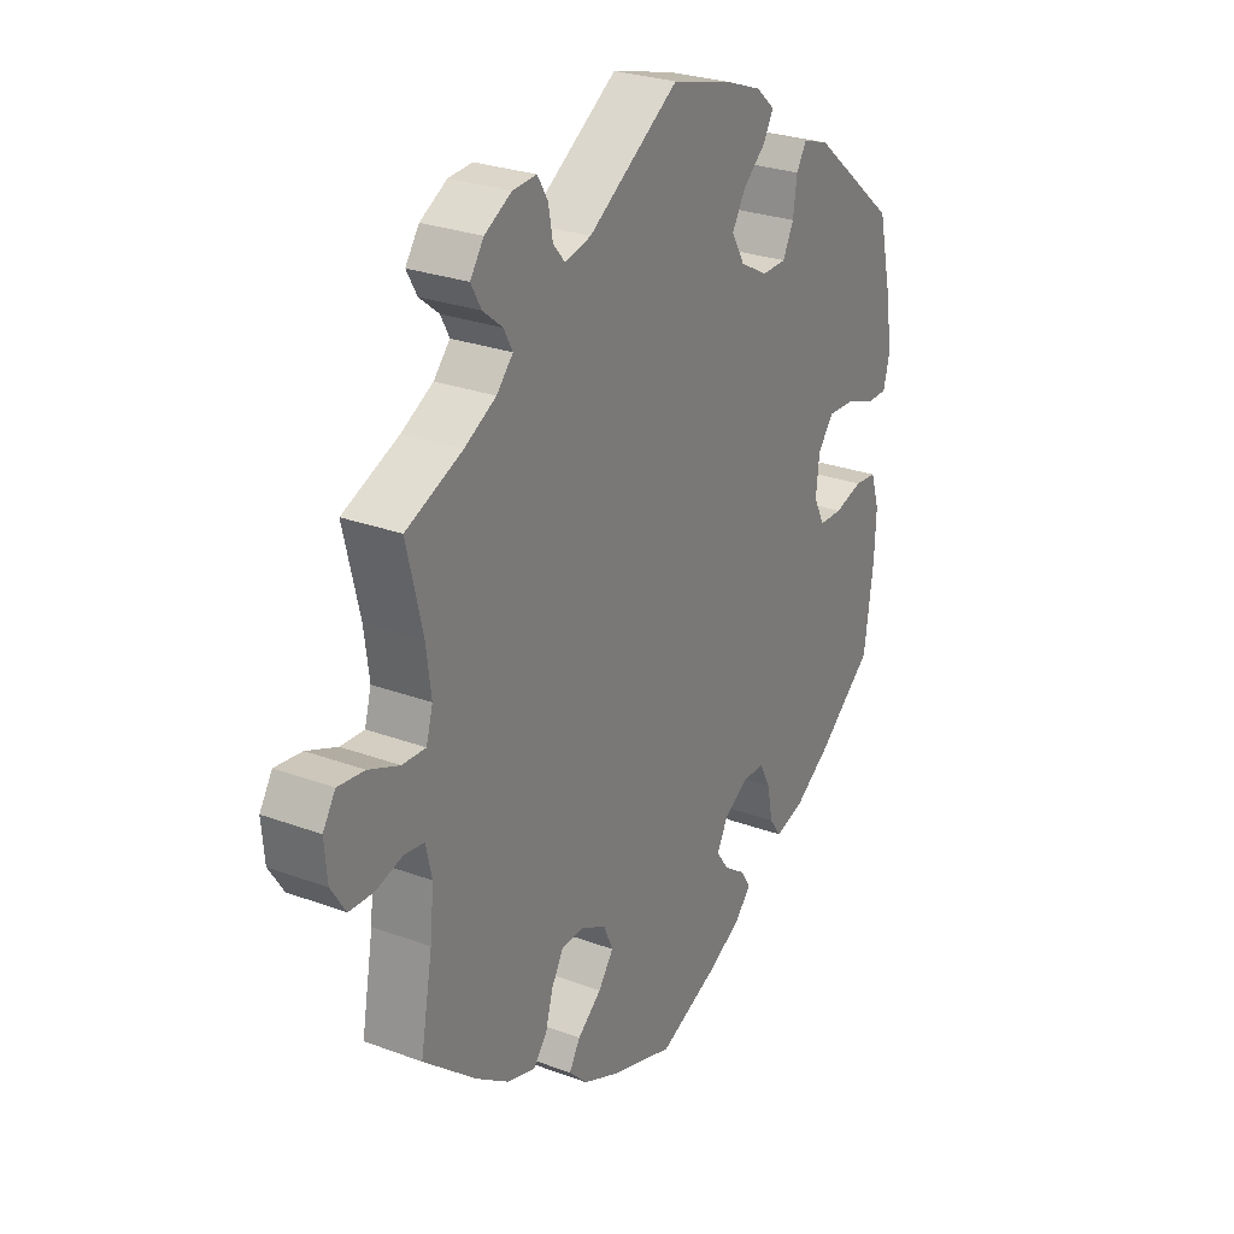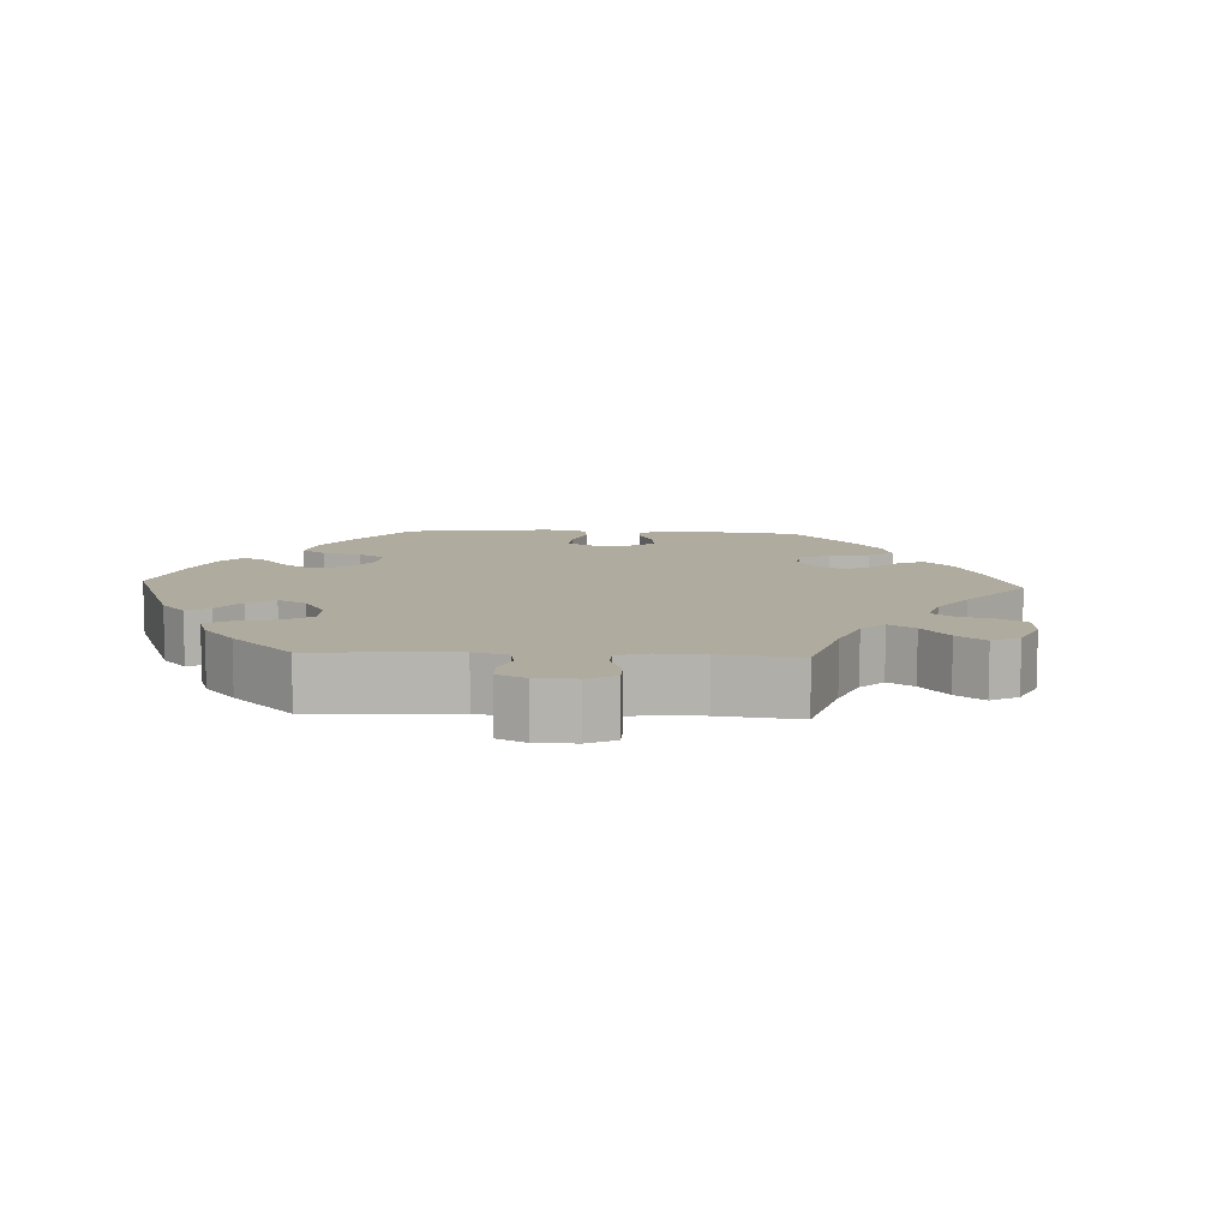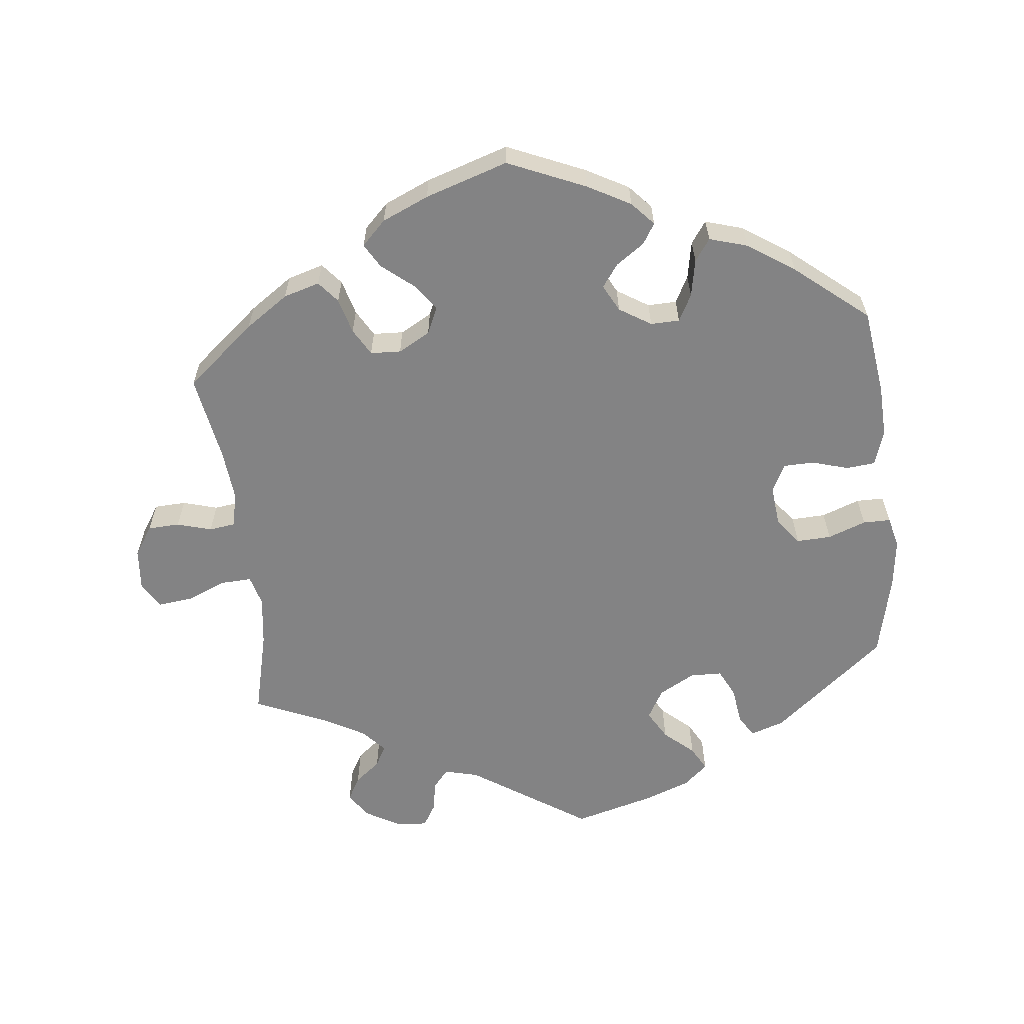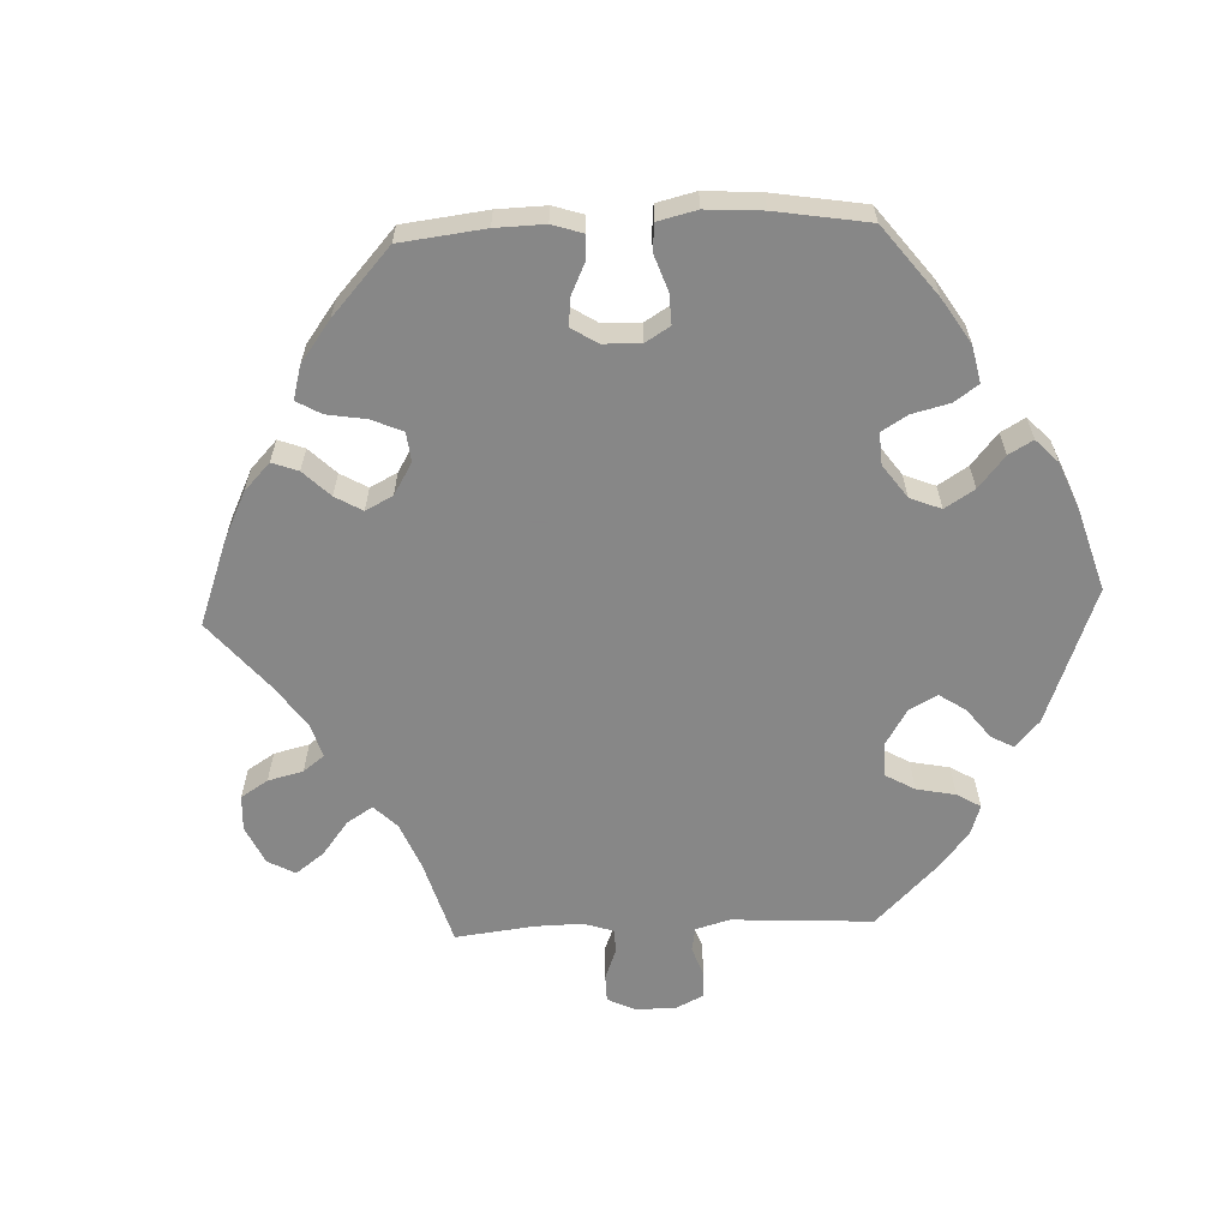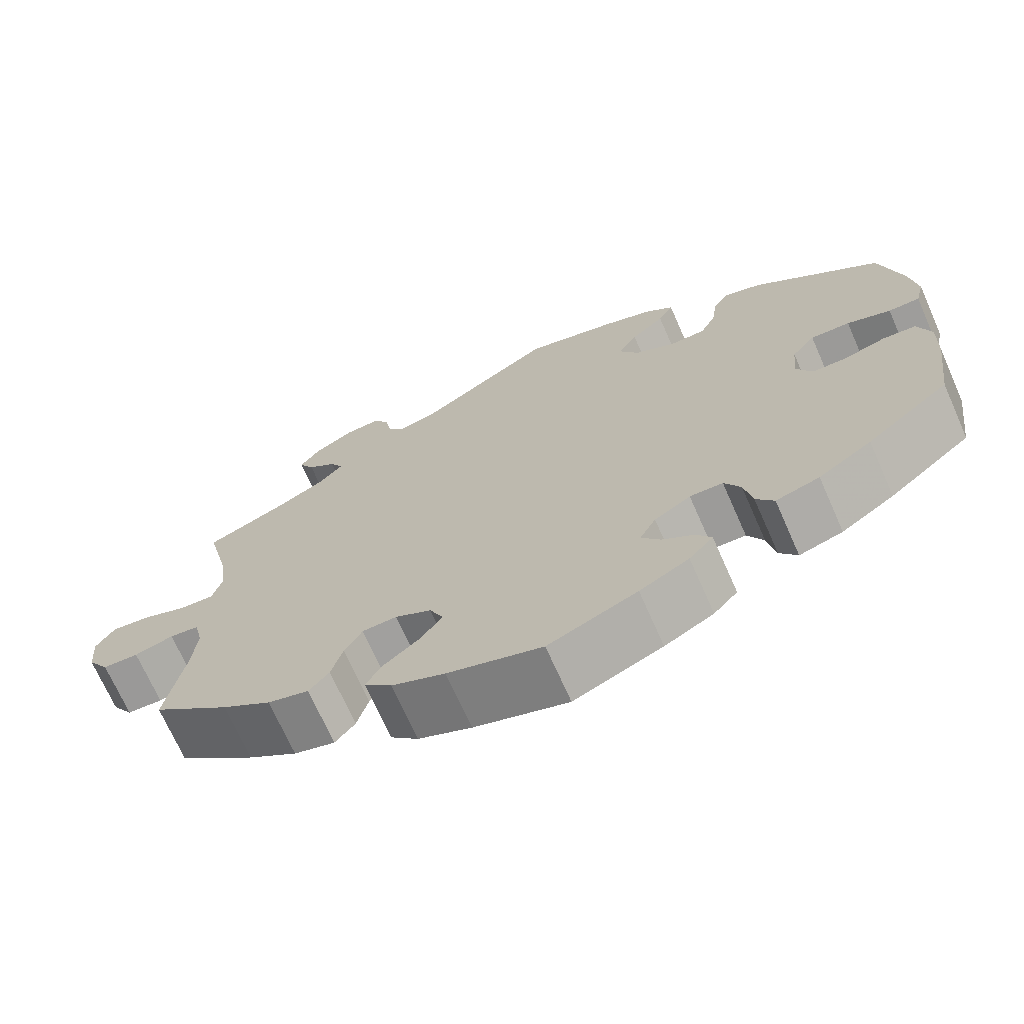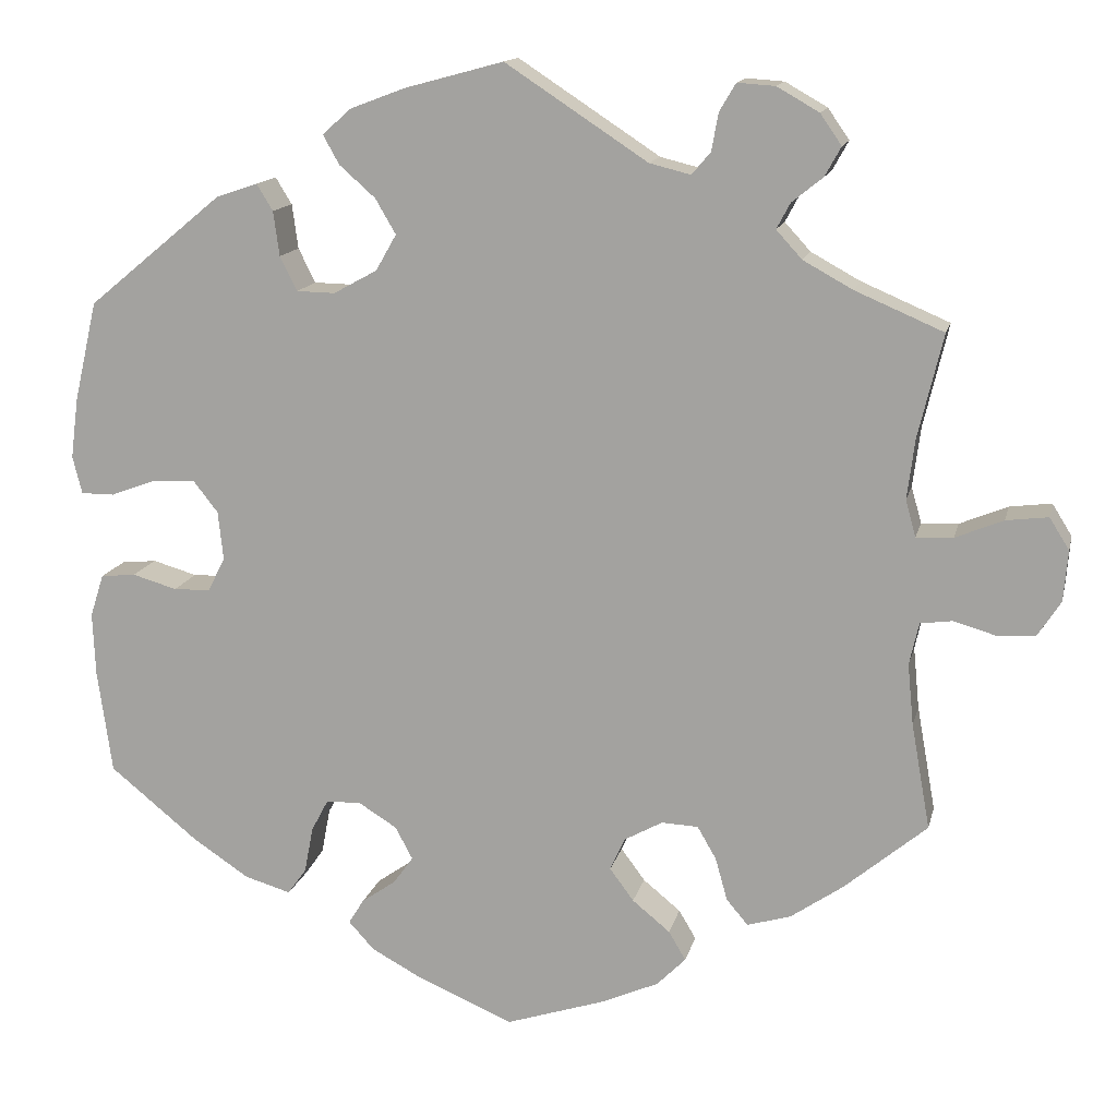
<metadata>
{"format":"obj","ext":"obj","renderer":"f3d","projection":"perspective","resolution":1024,"background":"white","views":[{"elev":27.0,"azim":120.0,"up":"+Z"},{"elev":9.7,"azim":32.9,"up":"+Y"},{"elev":-61.2,"azim":-173.8,"up":"+Y"},{"elev":-62.3,"azim":-147.5,"up":"+Y"},{"elev":-70.5,"azim":-156.1,"up":"+Z"},{"elev":14.1,"azim":12.6,"up":"+Z"}]}
</metadata>
<code>
v -0.342 0.07 0.419
v -0.294 0.07 0.435
v -0.275 0.07 0.404
v -0.268 0.07 0.352
v -0.248 0.07 0.312
v -0.203 0.07 0.311
v -0.152 0.07 0.339
v -0.128 0.07 0.381
v -0.152 0.07 0.422
v -0.194 0.07 0.459
v -0.213 0.07 0.493
v -0.179 0.07 0.523
v -0.115 0.07 0.547
v 0 0.07 0.578
v 0.166 0.07 0.469
v 0.214 0.07 0.457
v 0.236 0.07 0.483
v 0.244 0.07 0.527
v 0.263 0.07 0.559
v 0.307 0.07 0.556
v 0.356 0.07 0.528
v 0.381 0.07 0.492
v 0.362 0.07 0.458
v 0.326 0.07 0.429
v 0.31 0.07 0.399
v 0.34 0.07 0.366
v 0.398 0.07 0.334
v 0.501 0.07 0.29
v 0.472 0.07 0.169
v 0.463 0.07 0.099
v 0.475 0.07 0.056
v 0.518 0.07 0.058
v 0.574 0.07 0.081
v 0.623 0.07 0.087
v 0.646 0.07 0.05
v 0.641 0.07 -0.009
v 0.614 0.07 -0.051
v 0.569 0.07 -0.053
v 0.52 0.07 -0.039
v 0.483 0.07 -0.044
v 0.472 0.07 -0.093
v 0.479 0.07 -0.165
v 0.501 0.07 -0.288
v 0.404 0.07 -0.369
v 0.343 0.07 -0.411
v 0.292 0.07 -0.426
v 0.267 0.07 -0.396
v 0.253 0.07 -0.346
v 0.231 0.07 -0.308
v 0.188 0.07 -0.306
v 0.143 0.07 -0.331
v 0.126 0.07 -0.369
v 0.154 0.07 -0.407
v 0.198 0.07 -0.443
v 0.218 0.07 -0.477
v 0.184 0.07 -0.511
v 0.118 0.07 -0.54
v 0.001 0.07 -0.578
v -0.109 0.07 -0.531
v -0.17 0.07 -0.498
v -0.2 0.07 -0.465
v -0.182 0.07 -0.436
v -0.142 0.07 -0.408
v -0.119 0.07 -0.376
v -0.139 0.07 -0.338
v -0.184 0.07 -0.31
v -0.225 0.07 -0.311
v -0.245 0.07 -0.349
v -0.255 0.07 -0.402
v -0.277 0.07 -0.433
v -0.331 0.07 -0.417
v -0.397 0.07 -0.373
v -0.5 0.07 -0.289
v -0.517 0.07 -0.167
v -0.52 0.07 -0.094
v -0.504 0.07 -0.044
v -0.463 0.07 -0.04
v -0.411 0.07 -0.055
v -0.368 0.07 -0.054
v -0.348 0.07 -0.014
v -0.354 0.07 0.043
v -0.383 0.07 0.08
v -0.432 0.07 0.078
v -0.486 0.07 0.058
v -0.525 0.07 0.058
v -0.536 0.07 0.102
v -0.527 0.07 0.172
v -0.5 0.07 0.289
v -0.342 0 0.419
v -0.294 0 0.435
v -0.275 0 0.404
v -0.268 0 0.352
v -0.248 0 0.312
v -0.203 0 0.311
v -0.152 0 0.339
v -0.128 0 0.381
v -0.152 0 0.422
v -0.194 0 0.459
v -0.213 0 0.493
v -0.179 0 0.523
v -0.115 0 0.547
v 0 0 0.578
v 0.166 0 0.469
v 0.214 0 0.457
v 0.236 0 0.483
v 0.244 0 0.527
v 0.263 0 0.559
v 0.307 0 0.556
v 0.356 0 0.528
v 0.381 0 0.492
v 0.362 0 0.458
v 0.326 0 0.429
v 0.31 0 0.399
v 0.34 0 0.366
v 0.398 0 0.334
v 0.501 0 0.29
v 0.472 0 0.169
v 0.463 0 0.099
v 0.475 0 0.056
v 0.518 0 0.058
v 0.574 0 0.081
v 0.623 0 0.087
v 0.646 0 0.05
v 0.641 0 -0.009
v 0.614 0 -0.051
v 0.569 0 -0.053
v 0.52 0 -0.039
v 0.483 0 -0.044
v 0.472 0 -0.093
v 0.479 0 -0.165
v 0.501 0 -0.288
v 0.404 0 -0.369
v 0.343 0 -0.411
v 0.292 0 -0.426
v 0.267 0 -0.396
v 0.253 0 -0.346
v 0.231 0 -0.308
v 0.188 0 -0.306
v 0.143 0 -0.331
v 0.126 0 -0.369
v 0.154 0 -0.407
v 0.198 0 -0.443
v 0.218 0 -0.477
v 0.184 0 -0.511
v 0.118 0 -0.54
v 0.001 0 -0.578
v -0.109 0 -0.531
v -0.17 0 -0.498
v -0.2 0 -0.465
v -0.182 0 -0.436
v -0.142 0 -0.408
v -0.119 0 -0.376
v -0.139 0 -0.338
v -0.184 0 -0.31
v -0.225 0 -0.311
v -0.245 0 -0.349
v -0.255 0 -0.402
v -0.277 0 -0.433
v -0.331 0 -0.417
v -0.397 0 -0.373
v -0.5 0 -0.289
v -0.517 0 -0.167
v -0.52 0 -0.094
v -0.504 0 -0.044
v -0.463 0 -0.04
v -0.411 0 -0.055
v -0.368 0 -0.054
v -0.348 0 -0.014
v -0.354 0 0.043
v -0.383 0 0.08
v -0.432 0 0.078
v -0.486 0 0.058
v -0.525 0 0.058
v -0.536 0 0.102
v -0.527 0 0.172
v -0.5 0 0.289
f 83 84 85 86
f 82 83 86 87
f 75 76 77 78
f 75 78 79
f 74 75 79
f 73 74 79
f 72 73 79
f 71 72 79 80
f 68 69 70 71
f 67 68 71 80
f 60 61 62 63
f 60 63 64
f 59 60 64
f 58 59 64
f 57 58 64 65
f 53 54 55 56
f 52 53 56 57
f 45 46 47 48
f 45 48 49
f 42 43 44 45
f 41 42 45 49
f 40 41 49 50
f 36 37 38 39
f 36 39 40
f 35 36 40
f 32 33 34 35
f 31 32 35 40
f 30 31 40 50
f 27 28 29
f 26 27 29 30
f 25 26 30 50
f 21 22 23 24
f 21 24 25
f 20 21 25
f 17 18 19 20
f 16 17 20 25
f 15 16 25 50
f 9 10 11 12
f 8 9 12 13
f 1 2 3 4
f 1 4 5
f 82 87 88 1
f 66 67 80 81
f 65 66 81
f 52 57 65 81
f 51 52 81 82
f 8 13 14 15
f 7 8 15 50
f 6 7 50 51
f 51 82 1 5
f 5 6 51
f 174 173 172 171
f 175 174 171 170
f 166 165 164 163
f 167 166 163
f 167 163 162
f 167 162 161
f 167 161 160
f 168 167 160 159
f 159 158 157 156
f 168 159 156 155
f 151 150 149 148
f 152 151 148
f 152 148 147
f 152 147 146
f 153 152 146 145
f 144 143 142 141
f 145 144 141 140
f 136 135 134 133
f 137 136 133
f 133 132 131 130
f 137 133 130 129
f 138 137 129 128
f 127 126 125 124
f 128 127 124
f 128 124 123
f 123 122 121 120
f 128 123 120 119
f 138 128 119 118
f 117 116 115
f 118 117 115 114
f 138 118 114 113
f 112 111 110 109
f 113 112 109
f 113 109 108
f 108 107 106 105
f 113 108 105 104
f 138 113 104 103
f 100 99 98 97
f 101 100 97 96
f 92 91 90 89
f 93 92 89
f 89 176 175 170
f 169 168 155 154
f 169 154 153
f 169 153 145 140
f 170 169 140 139
f 103 102 101 96
f 138 103 96 95
f 139 138 95 94
f 93 89 170 139
f 139 94 93
f 1 89 90 2
f 2 90 91 3
f 3 91 92 4
f 4 92 93 5
f 5 93 94 6
f 6 94 95 7
f 7 95 96 8
f 8 96 97 9
f 9 97 98 10
f 10 98 99 11
f 11 99 100 12
f 12 100 101 13
f 13 101 102 14
f 14 102 103 15
f 15 103 104 16
f 16 104 105 17
f 17 105 106 18
f 18 106 107 19
f 19 107 108 20
f 20 108 109 21
f 21 109 110 22
f 22 110 111 23
f 23 111 112 24
f 24 112 113 25
f 25 113 114 26
f 26 114 115 27
f 27 115 116 28
f 28 116 117 29
f 29 117 118 30
f 30 118 119 31
f 31 119 120 32
f 32 120 121 33
f 33 121 122 34
f 34 122 123 35
f 35 123 124 36
f 36 124 125 37
f 37 125 126 38
f 38 126 127 39
f 39 127 128 40
f 40 128 129 41
f 41 129 130 42
f 42 130 131 43
f 43 131 132 44
f 44 132 133 45
f 45 133 134 46
f 46 134 135 47
f 47 135 136 48
f 48 136 137 49
f 49 137 138 50
f 50 138 139 51
f 51 139 140 52
f 52 140 141 53
f 53 141 142 54
f 54 142 143 55
f 55 143 144 56
f 56 144 145 57
f 57 145 146 58
f 58 146 147 59
f 59 147 148 60
f 60 148 149 61
f 61 149 150 62
f 62 150 151 63
f 63 151 152 64
f 64 152 153 65
f 65 153 154 66
f 66 154 155 67
f 67 155 156 68
f 68 156 157 69
f 69 157 158 70
f 70 158 159 71
f 71 159 160 72
f 72 160 161 73
f 73 161 162 74
f 74 162 163 75
f 75 163 164 76
f 76 164 165 77
f 77 165 166 78
f 78 166 167 79
f 79 167 168 80
f 80 168 169 81
f 81 169 170 82
f 82 170 171 83
f 83 171 172 84
f 84 172 173 85
f 85 173 174 86
f 86 174 175 87
f 87 175 176 88
f 88 176 89 1

</code>
